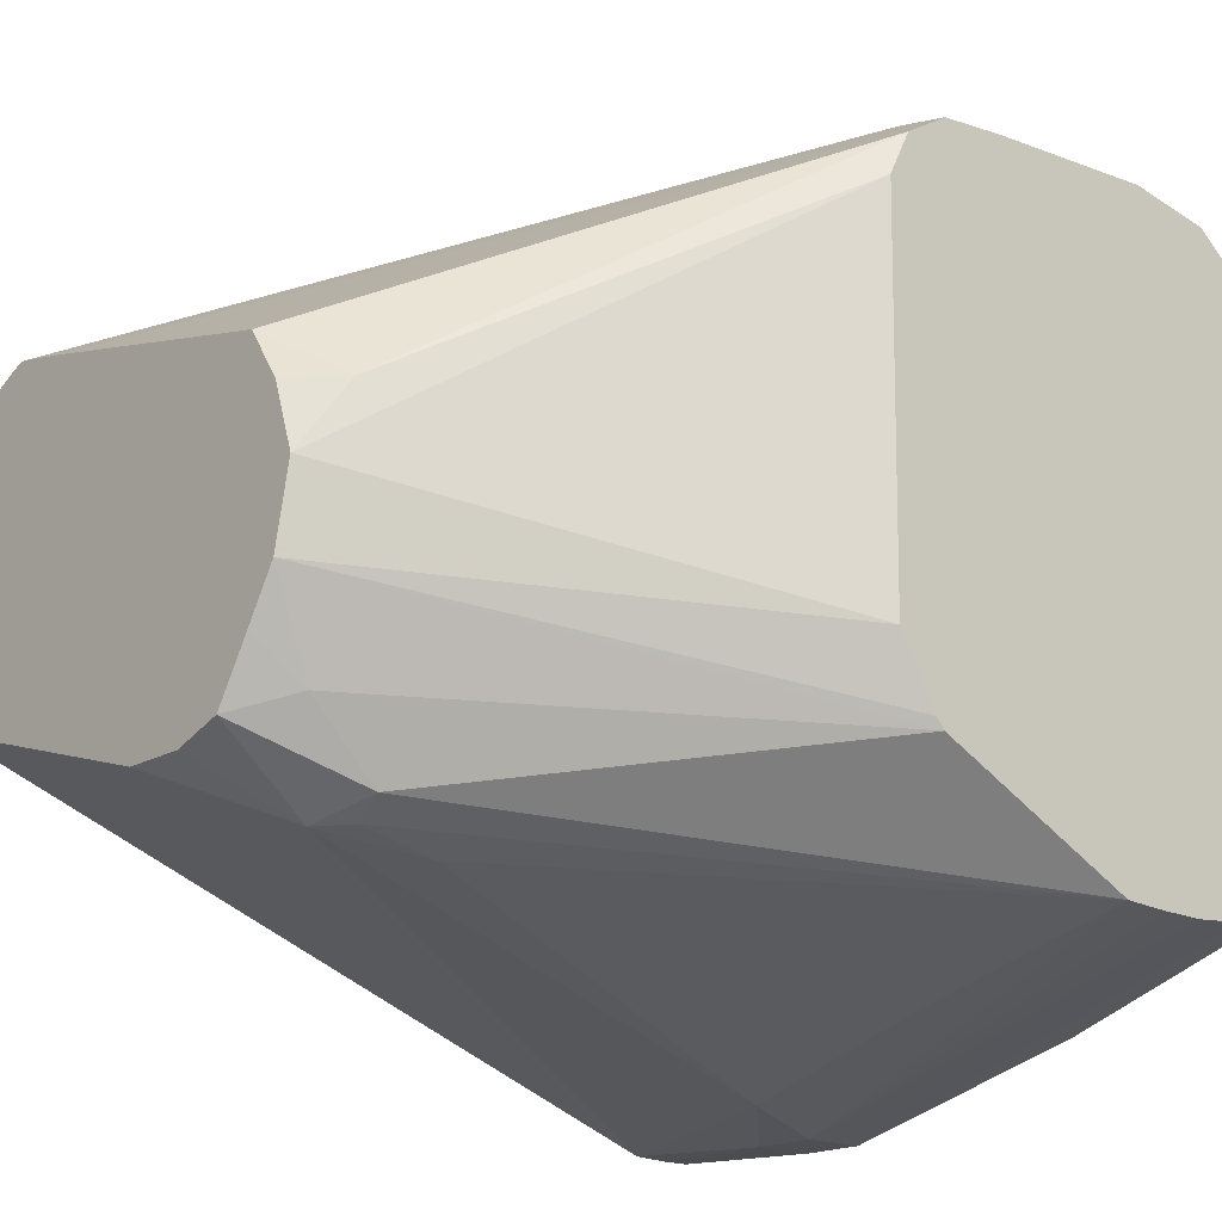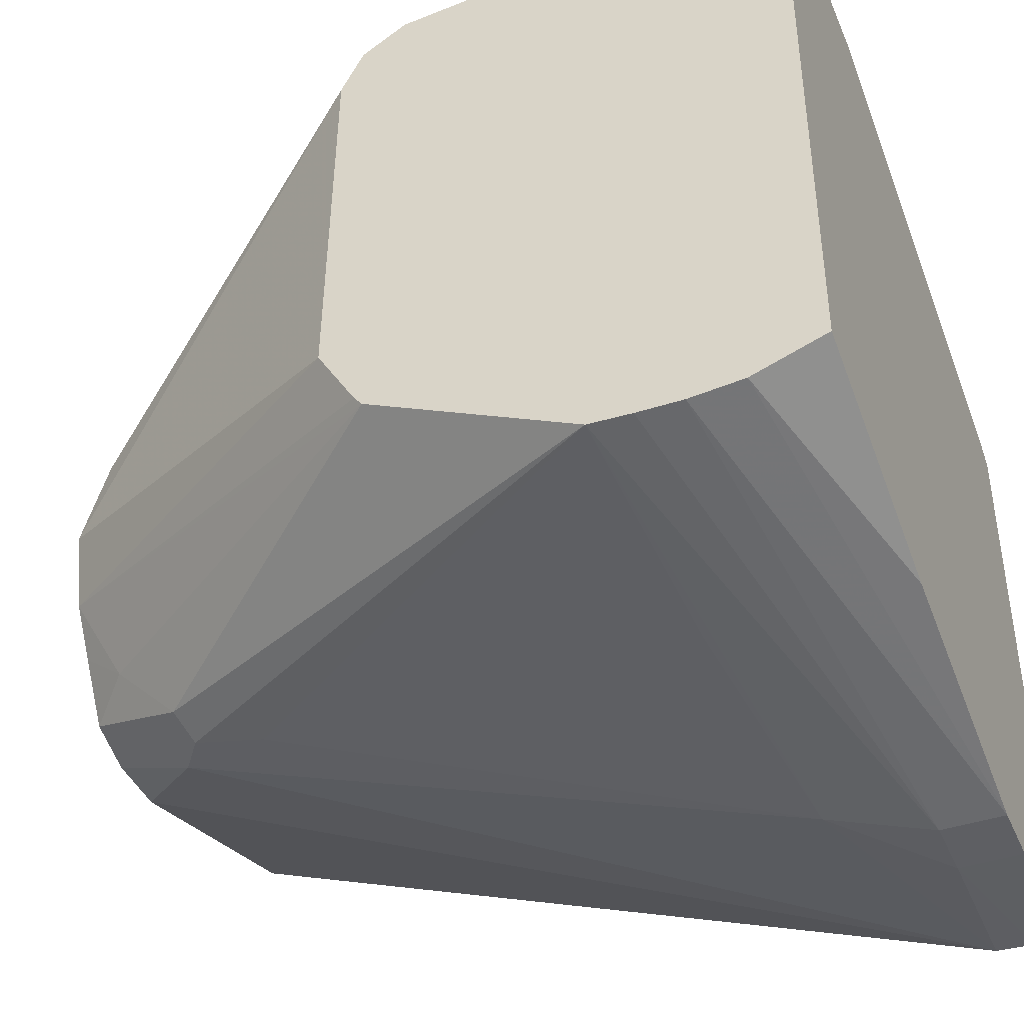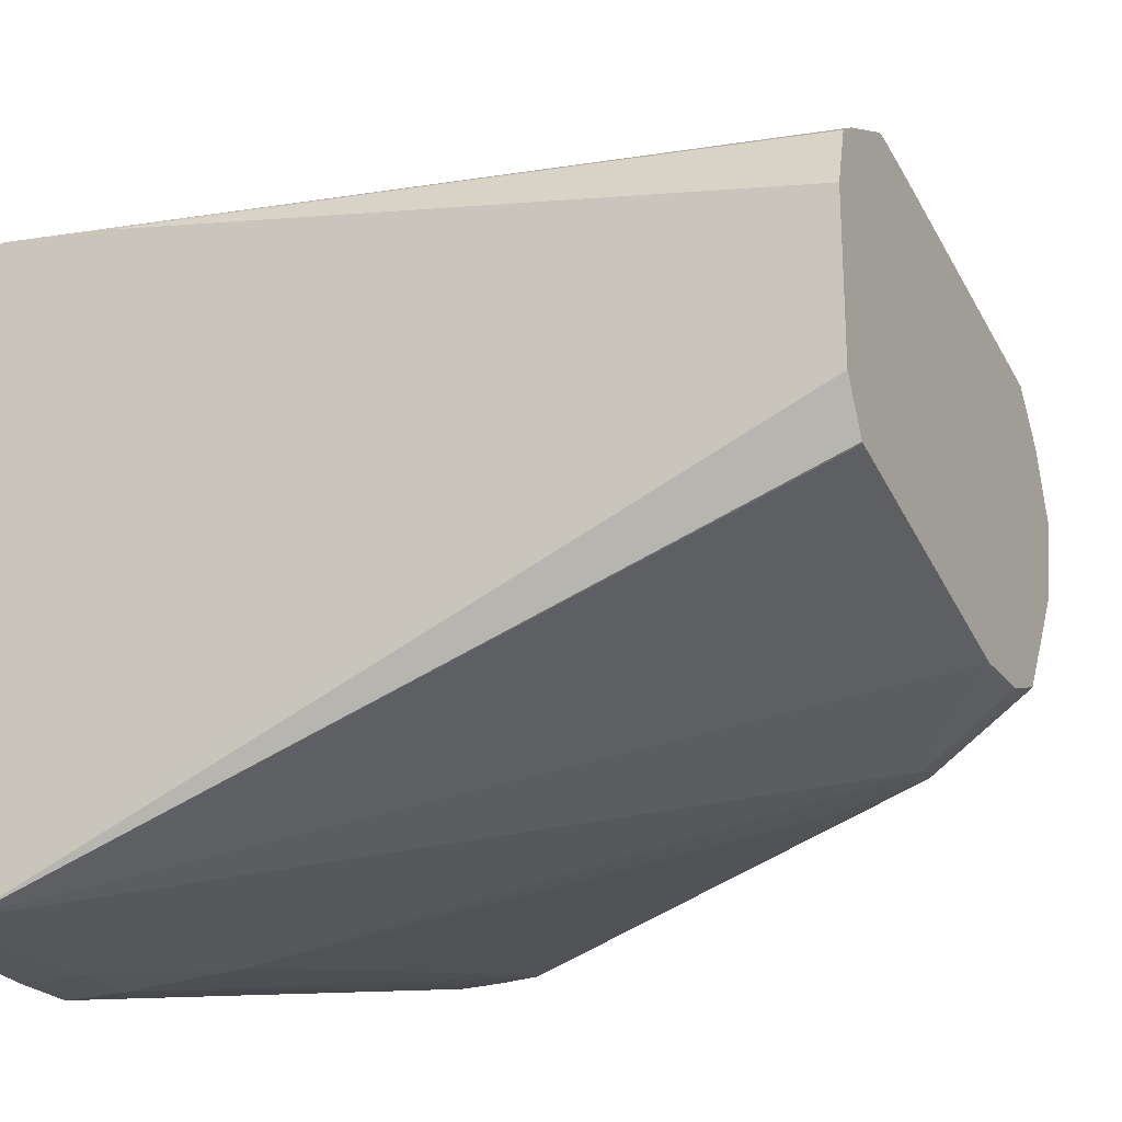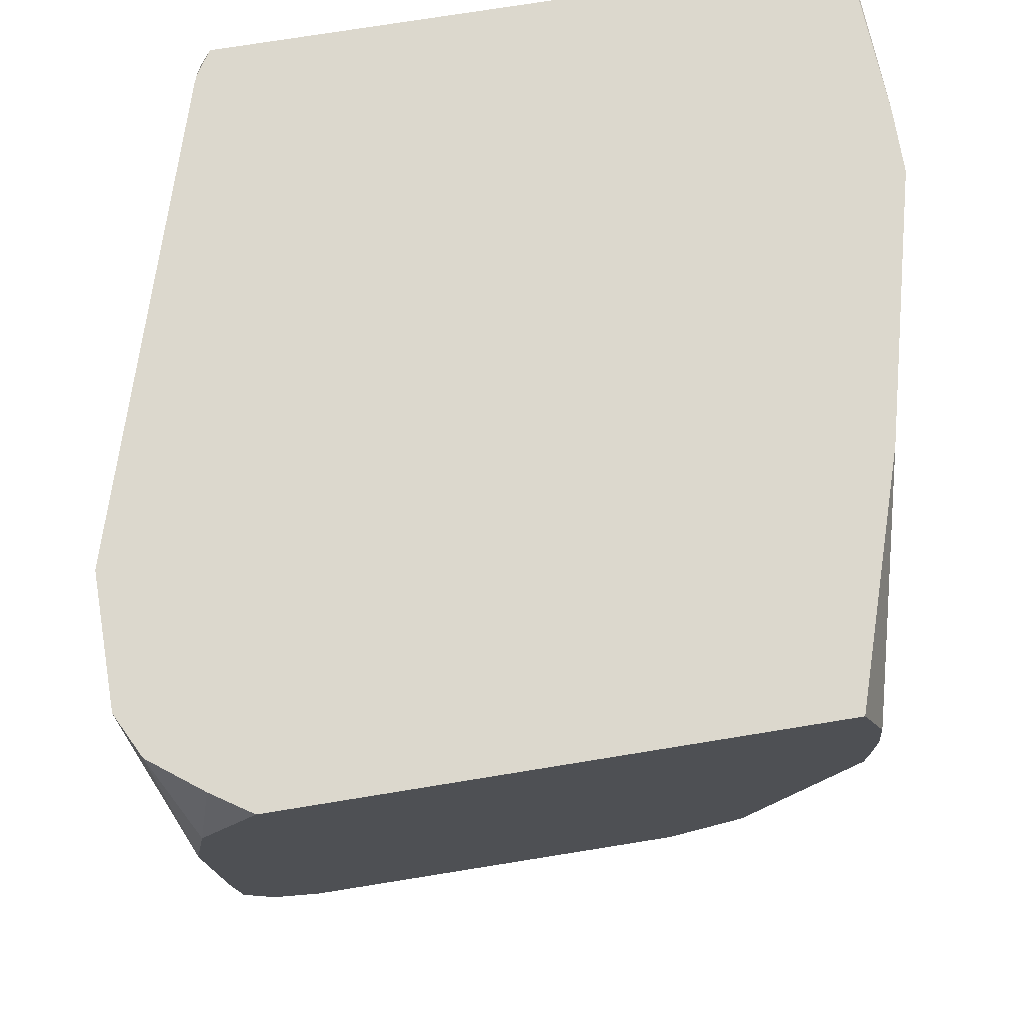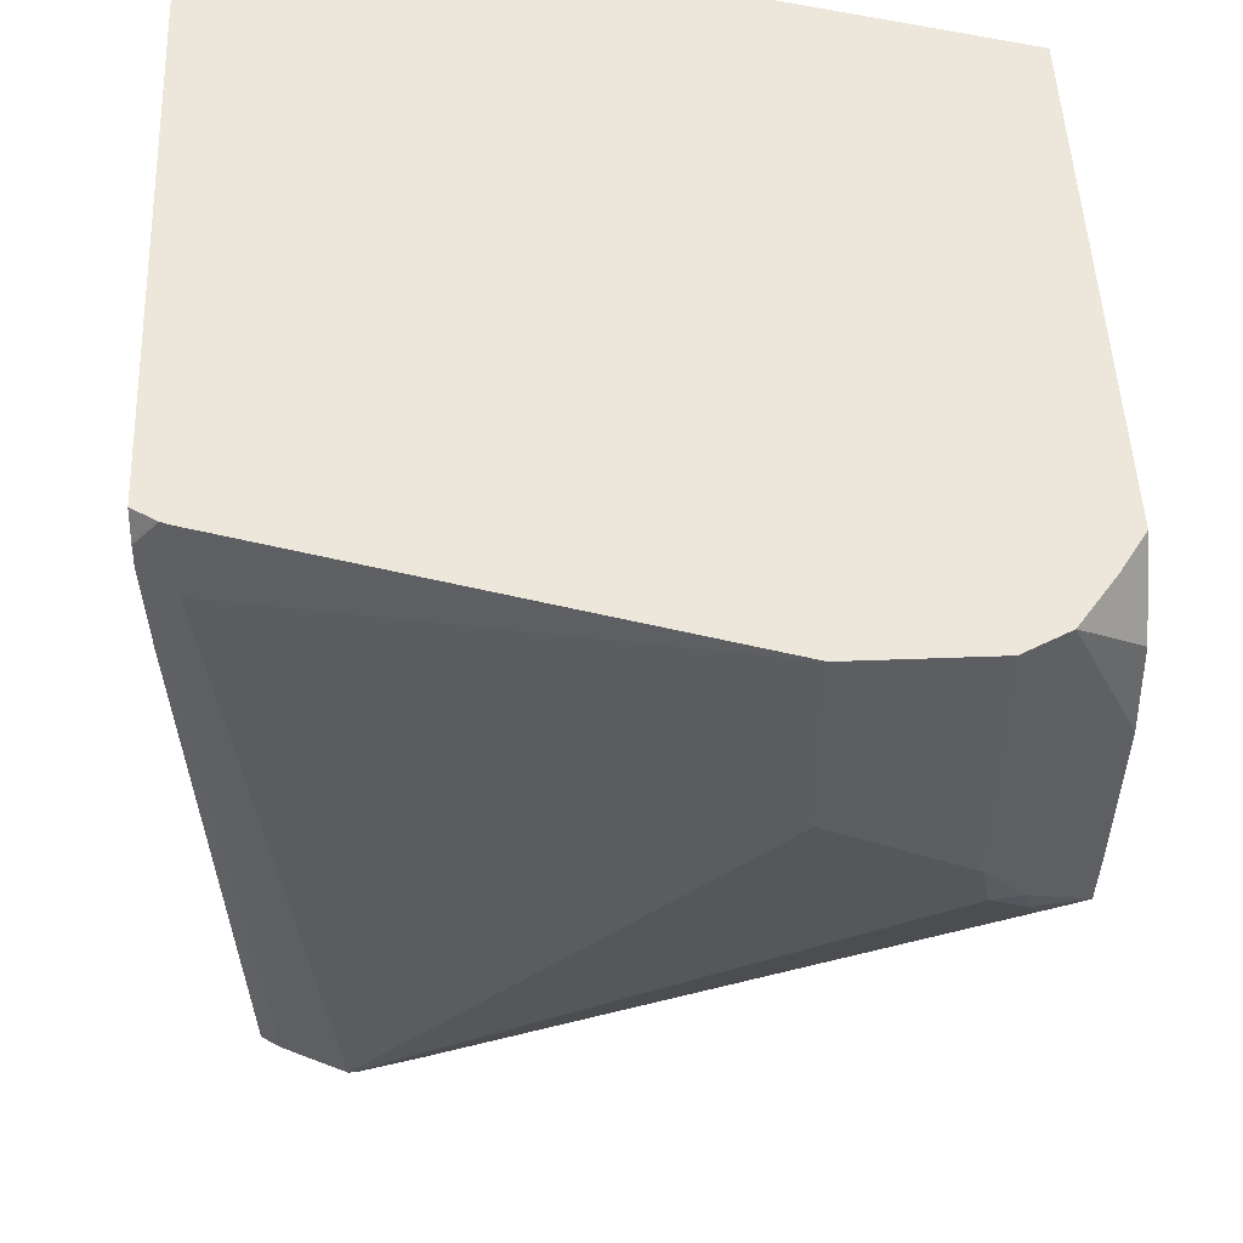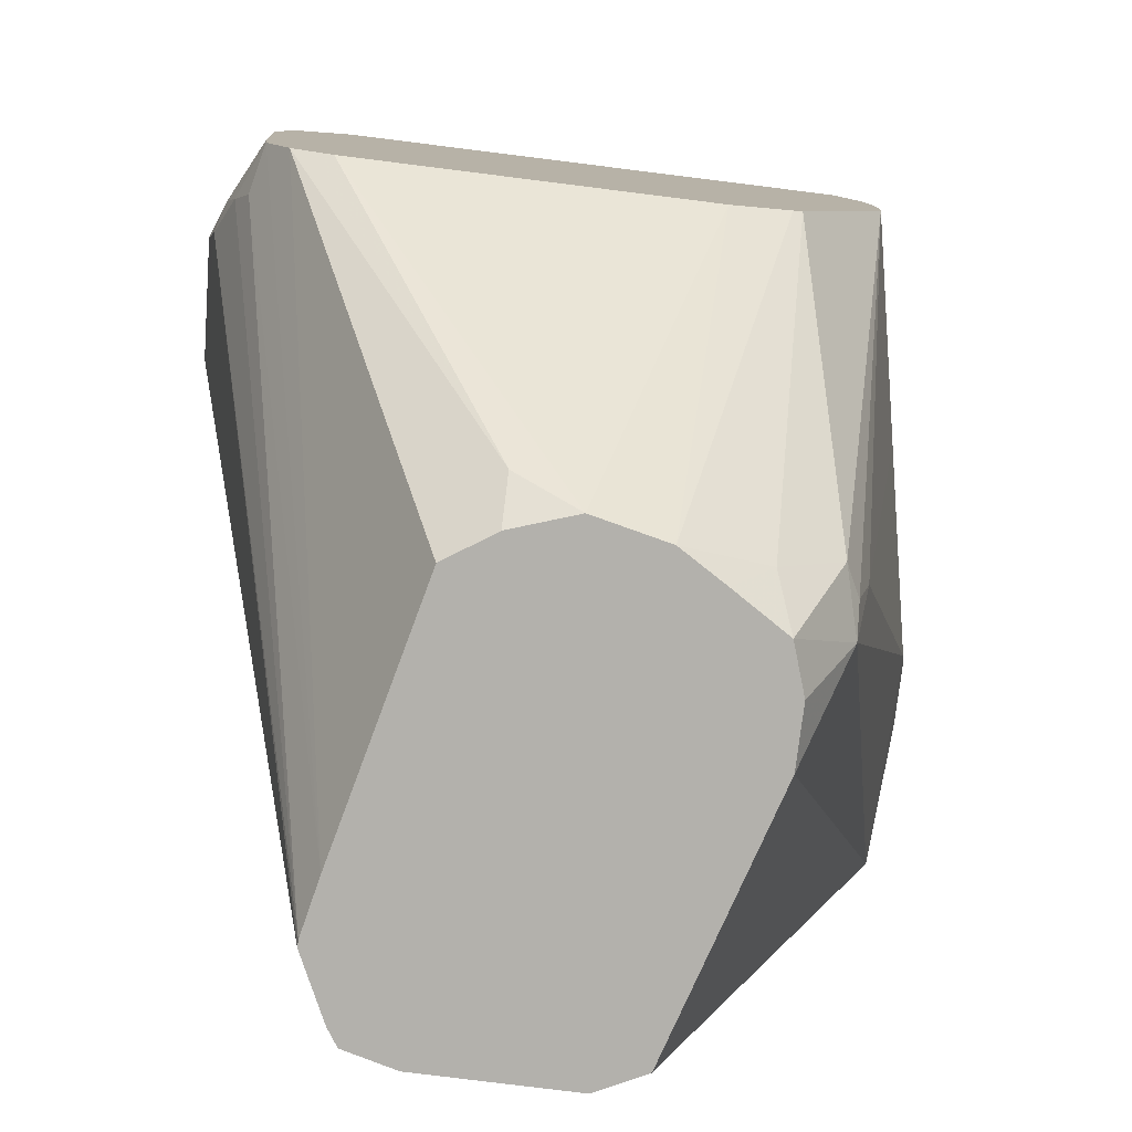
<metadata>
{"format":"obj","ext":"obj","renderer":"f3d","projection":"perspective","resolution":1024,"background":"white","views":[{"elev":-17.9,"azim":48.5,"up":"+Z"},{"elev":-41.8,"azim":112.0,"up":"+Z"},{"elev":-23.1,"azim":-63.1,"up":"+Z"},{"elev":72.4,"azim":80.7,"up":"+Y"},{"elev":50.3,"azim":-2.4,"up":"+Y"},{"elev":-79.0,"azim":82.9,"up":"+Y"}]}
</metadata>
<code>
v -0.2172 0.5431 0.05431
v -0.1874 0.5726 0.04223
v -0.2172 0.6147 0.05431
v -0.2535 0.5612 0.05431
v -0.2142 0.528 0.05129
v -0.2052 0.525 0.04827
v -0.1874 0.5736 0.04223
v -0.1874 0.525 0.03938
v -0.2057 0.6147 0.04852
v -0.2535 0.6147 0.05431
v -0.3802 0.5974 0.0181
v -0.362 0.3808 -0.001318
v -0.3601 0.3808 -0.001318
v -0.2037 0.5159 0.04525
v -0.1874 0.5069 0.03762
v -0.1874 0.5965 0.03853
v -0.2052 0.6147 0.04827
v -0.3802 0.6147 0.01425
v -0.3891 0.6019 0.01361
v -0.3802 0.3808 -0.00993
v -0.3439 0.3808 -0.004784
v -0.2014 0.5069 0.04072
v -0.1874 0.4948 0.03015
v -0.1874 0.6147 0.0235
v -0.1945 0.6147 0.03428
v -0.3827 0.6147 0.01325
v -0.3891 0.6071 0.01244
v -0.3891 0.5702 0.009037
v -0.385 0.3808 -0.0132
v -0.2686 0.3808 -0.02265
v -0.1874 0.492 0.02447
v -0.2474 0.3922 -0.03621
v -0.1874 0.6147 -0.1234
v -0.3891 0.6147 0.00908
v -0.3891 0.5701 0.008973
v -0.3889 0.3808 -0.02815
v -0.2595 0.3808 -0.03621
v -0.1874 0.4888 0.0181
v -0.2533 0.3808 -0.05431
v -0.191 0.6147 -0.1246
v -0.1874 0.5948 -0.1305
v -0.3891 0.6147 -0.1604
v -0.3891 0.5518 -0.009101
v -0.3891 0.5295 -0.03774
v -0.3891 0.5291 -0.04786
v -0.3891 0.5269 -0.1136
v -0.3889 0.3808 -0.0724
v -0.3891 0.5429 -0.01793
v -0.1874 0.4874 -0.08382
v -0.2573 0.3808 -0.0724
v -0.2535 0.6147 -0.1448
v -0.3258 0.6147 -0.1629
v -0.1874 0.5802 -0.1319
v -0.3439 0.6147 -0.1629
v -0.3891 0.6137 -0.1611
v -0.3891 0.528 -0.1237
v -0.3821 0.3808 -0.08593
v -0.3891 0.5341 -0.1301
v -0.3891 0.5962 -0.1606
v -0.1874 0.4978 -0.1013
v -0.258 0.3808 -0.07532
v -0.3258 0.5974 -0.1629
v -0.1874 0.5679 -0.1317
v -0.3439 0.5974 -0.1629
v -0.3891 0.6065 -0.1611
v -0.3817 0.3808 -0.08614
v -0.3168 0.5702 -0.1584
v -0.2806 0.4073 -0.1222
v -0.3071 0.3808 -0.1089
v -0.1874 0.4999 -0.1041
v -0.266 0.3808 -0.08835
v -0.2625 0.3937 -0.09956
v -0.1874 0.5563 -0.1311
v -0.2535 0.5612 -0.1448
v -0.2715 0.4345 -0.1267
v -0.2715 0.4141 -0.1222
v -0.2625 0.4118 -0.1177
v -0.2759 0.3808 -0.1042
v -0.2896 0.3808 -0.1089
f 30 37 32
f 36 44 45
f 31 32 38
f 32 37 39
f 32 39 38
f 33 41 40
f 35 43 36
f 36 48 44
f 73 75 74
f 36 43 48
f 38 39 49
f 39 50 49
f 40 41 51
f 41 52 51
f 41 53 52
f 36 45 46
f 28 36 29
f 19 48 43
f 26 34 27
f 42 54 55
f 19 55 65
f 19 65 59
f 19 59 58
f 19 58 56
f 19 56 46
f 19 46 45
f 28 35 36
f 19 45 44
f 19 43 35
f 19 35 28
f 19 28 29
f 19 29 20
f 21 30 23
f 23 30 32
f 23 32 31
f 19 44 48
f 46 56 47
f 62 73 67
f 47 58 59
f 67 73 74
f 67 74 75
f 67 75 68
f 68 75 76
f 68 76 77
f 68 77 78
f 68 78 79
f 68 79 69
f 70 72 77
f 70 77 73
f 71 78 72
f 72 78 77
f 73 77 76
f 73 76 75
f 19 42 55
f 62 67 64
f 62 63 73
f 61 72 70
f 61 71 72
f 47 59 57
f 49 50 61
f 49 61 60
f 52 53 62
f 52 62 64
f 52 64 54
f 53 63 62
f 47 56 58
f 54 64 65
f 57 59 66
f 59 65 64
f 59 64 67
f 59 67 68
f 59 68 69
f 59 69 66
f 60 61 70
f 54 65 55
f 19 34 42
f 36 46 47
f 18 27 19
f 2 33 24
f 2 24 16
f 2 16 7
f 3 9 17
f 3 17 25
f 3 25 24
f 3 24 33
f 3 33 40
f 3 40 51
f 3 51 52
f 3 52 54
f 3 54 42
f 3 42 34
f 3 34 26
f 3 26 18
f 2 41 33
f 2 53 41
f 2 63 53
f 2 73 63
f 19 27 34
f 1 2 7
f 1 7 3
f 1 3 10
f 1 10 4
f 1 4 5
f 1 5 6
f 3 18 10
f 1 6 2
f 2 8 15
f 2 15 23
f 2 31 38
f 2 38 49
f 2 49 60
f 2 60 70
f 2 70 73
f 2 6 8
f 3 7 9
f 2 23 31
f 4 11 12
f 12 78 71
f 12 71 61
f 12 61 50
f 12 50 39
f 12 39 37
f 12 37 30
f 12 30 21
f 12 79 78
f 12 21 13
f 14 22 15
f 15 22 21
f 15 21 23
f 16 24 25
f 16 25 17
f 18 26 27
f 4 10 11
f 13 21 22
f 12 69 79
f 13 22 14
f 12 57 66
f 4 12 5
f 12 66 69
f 5 12 13
f 5 13 14
f 5 14 6
f 6 15 8
f 7 16 17
f 7 17 9
f 6 14 15
f 11 18 19
f 11 19 20
f 12 47 57
f 11 20 12
f 12 20 29
f 12 29 36
f 10 18 11
f 12 36 47

</code>
